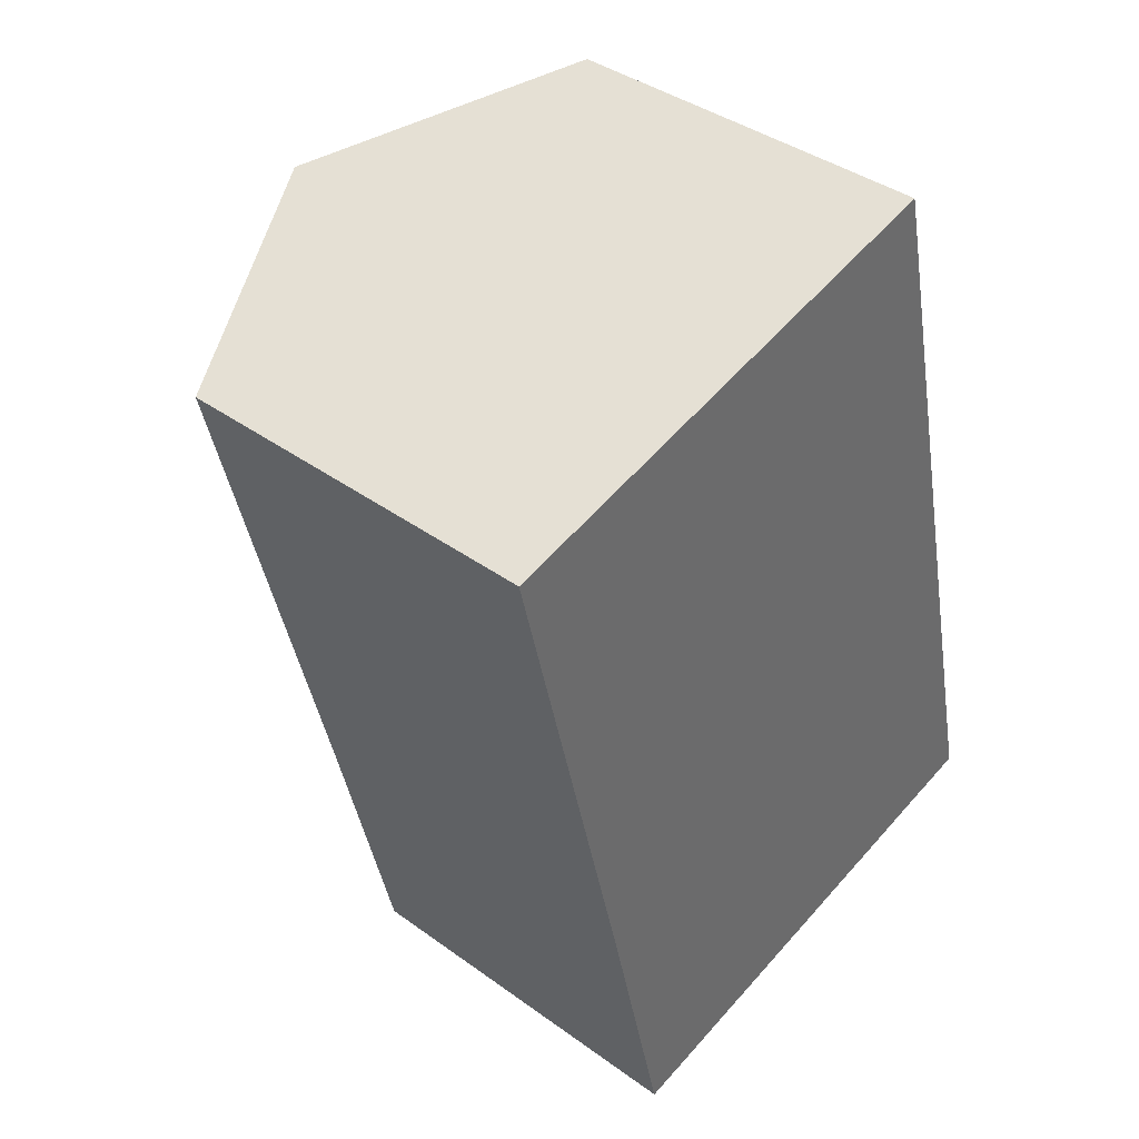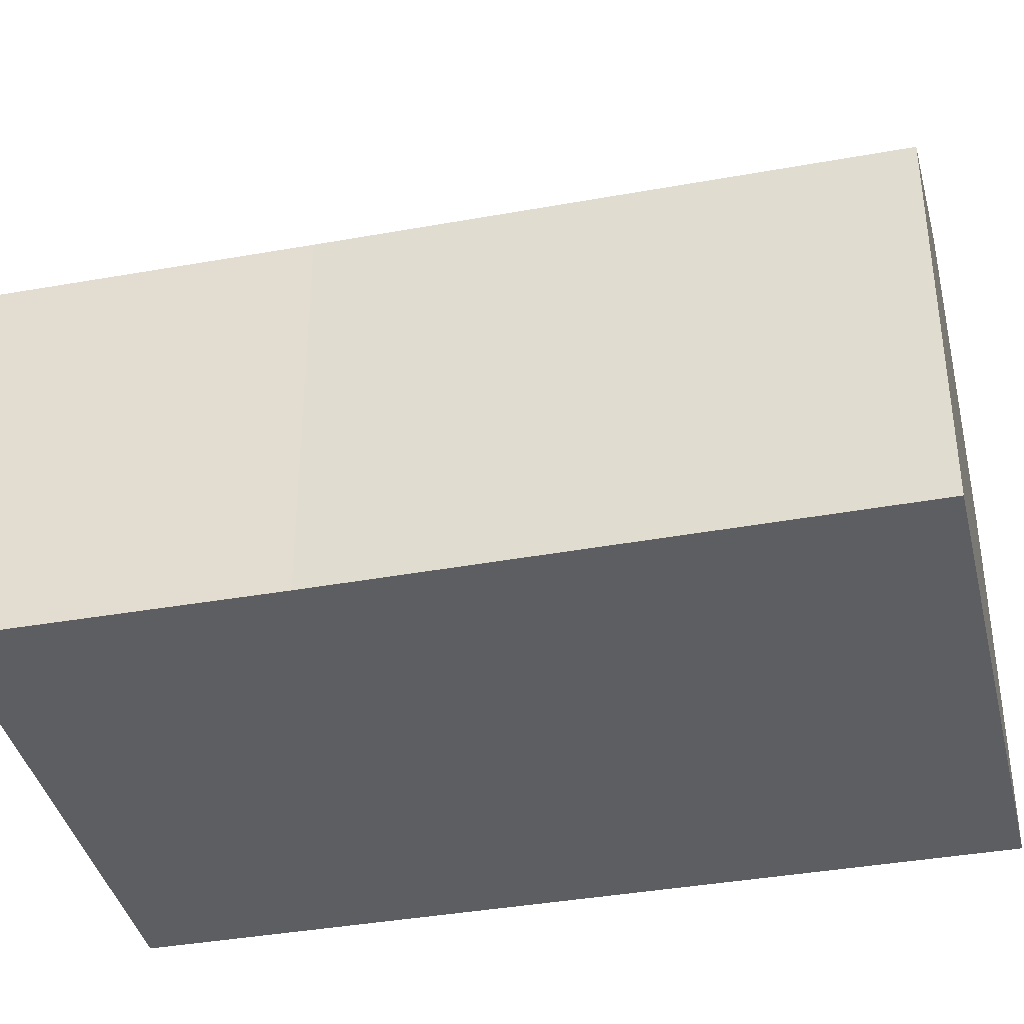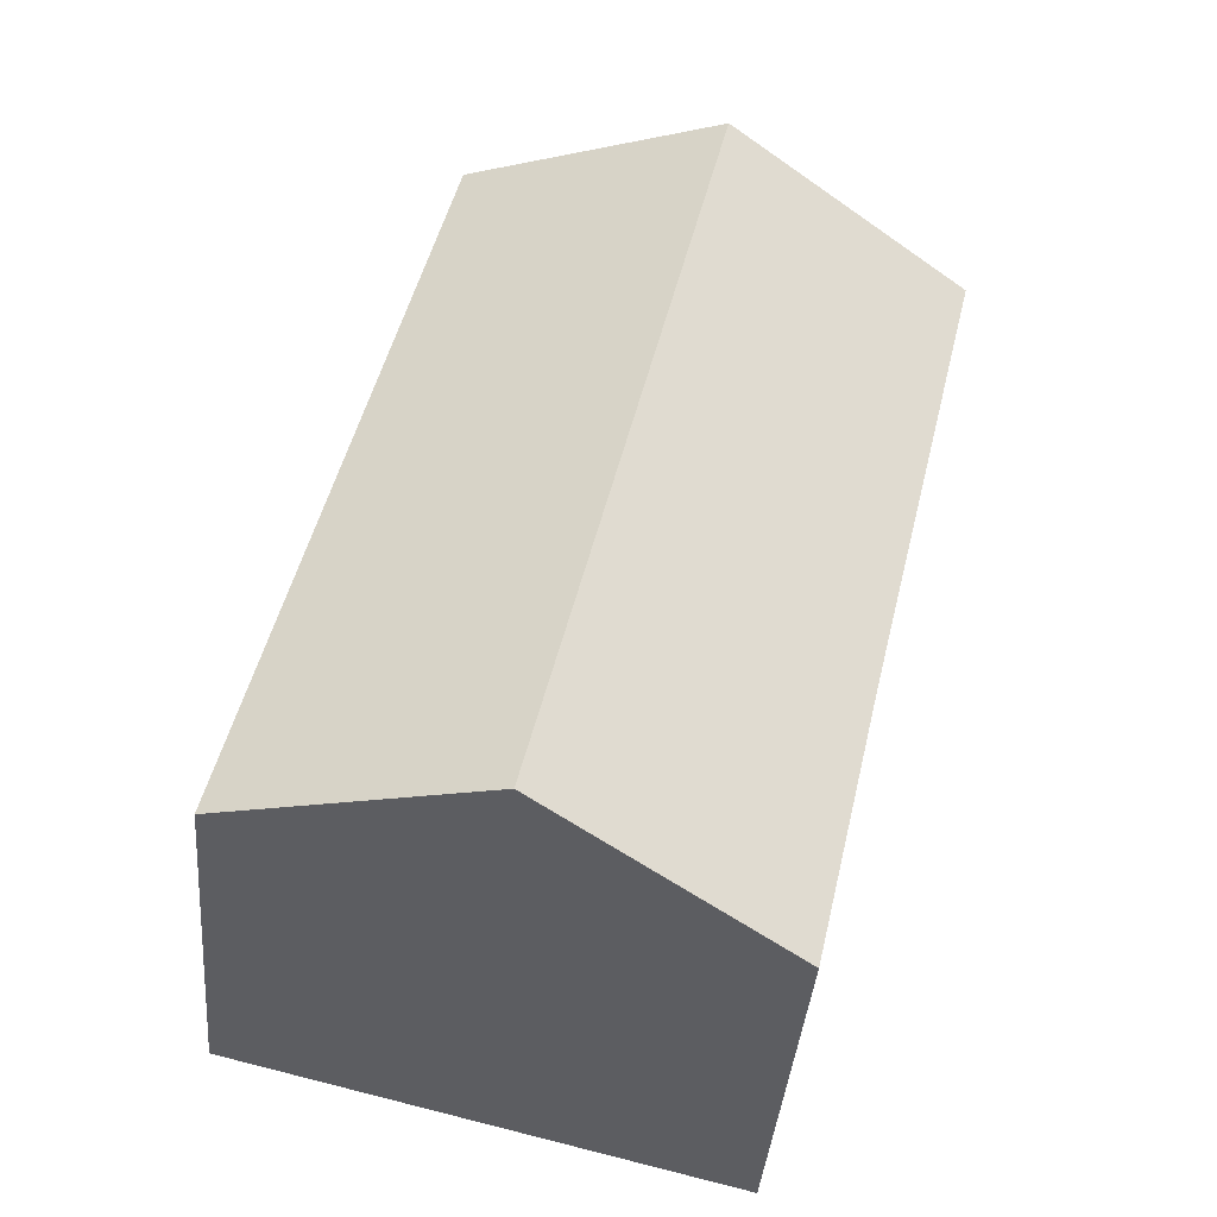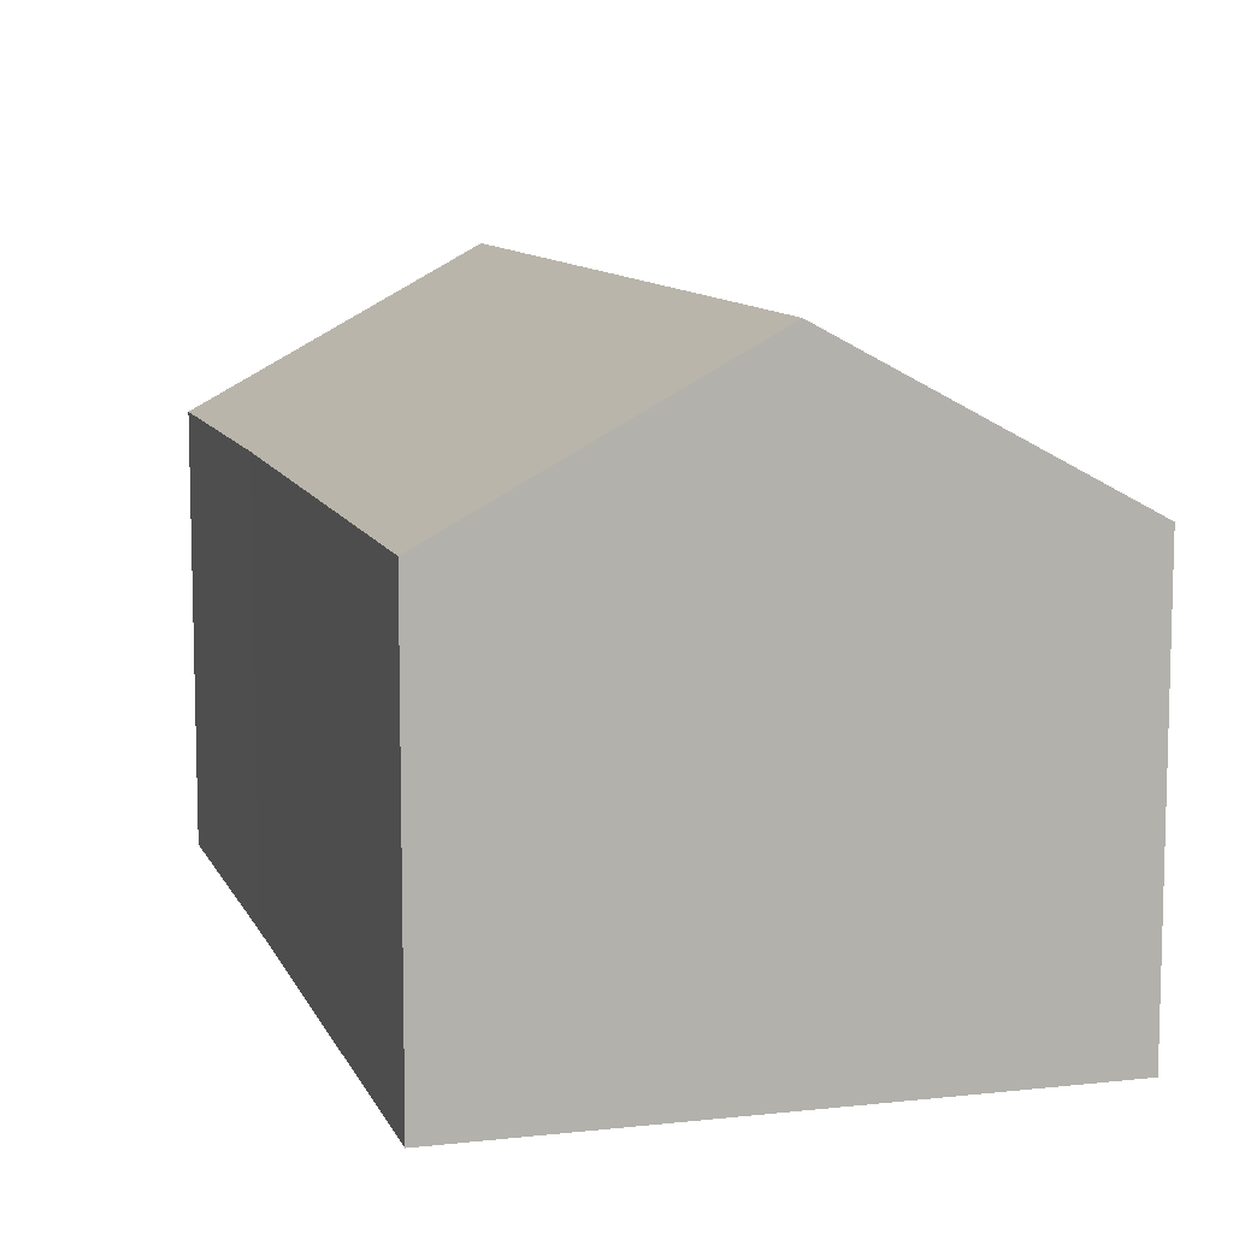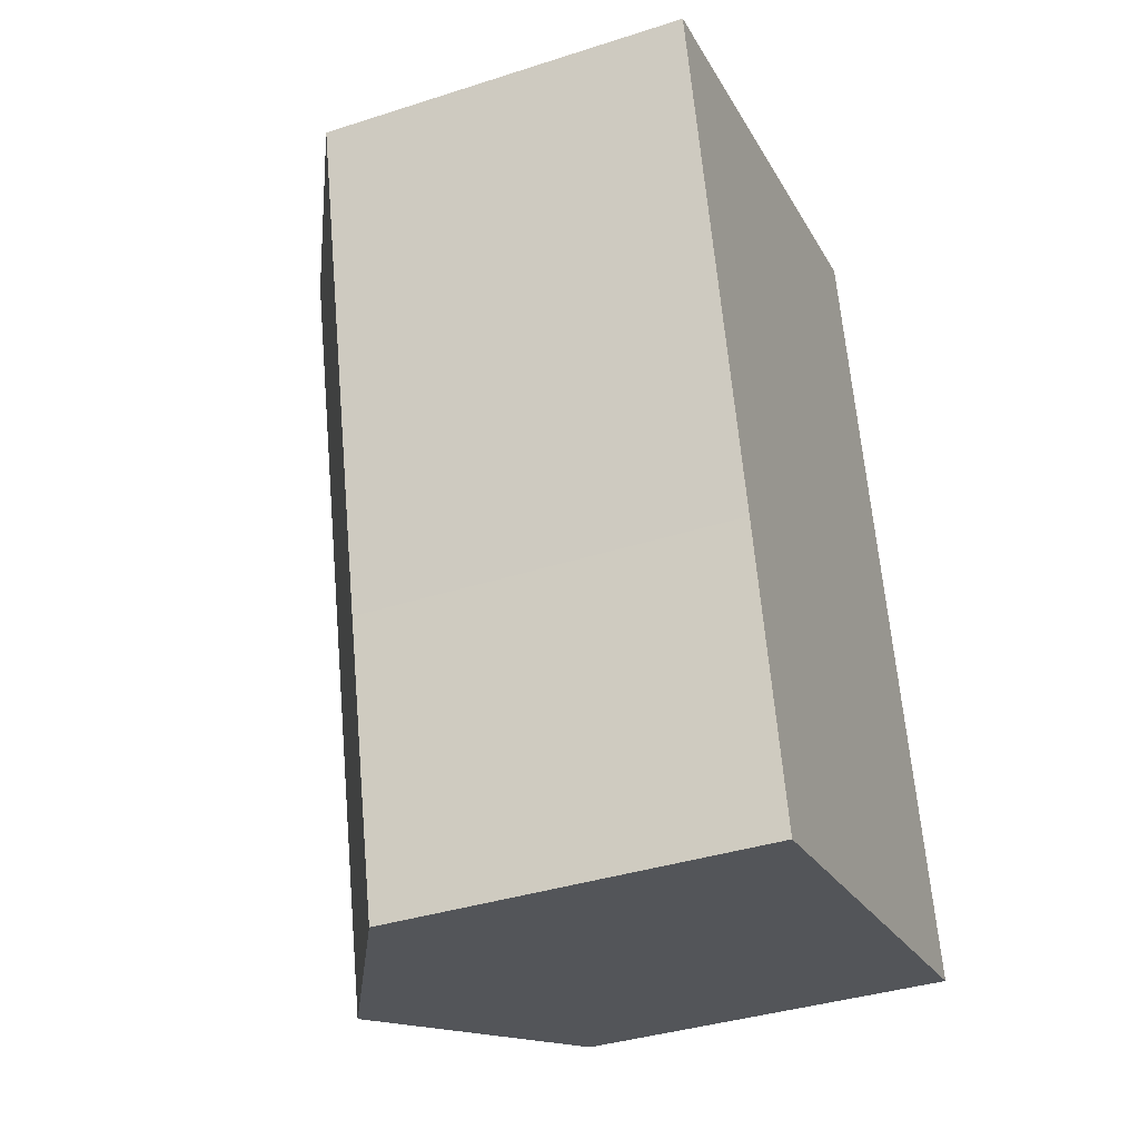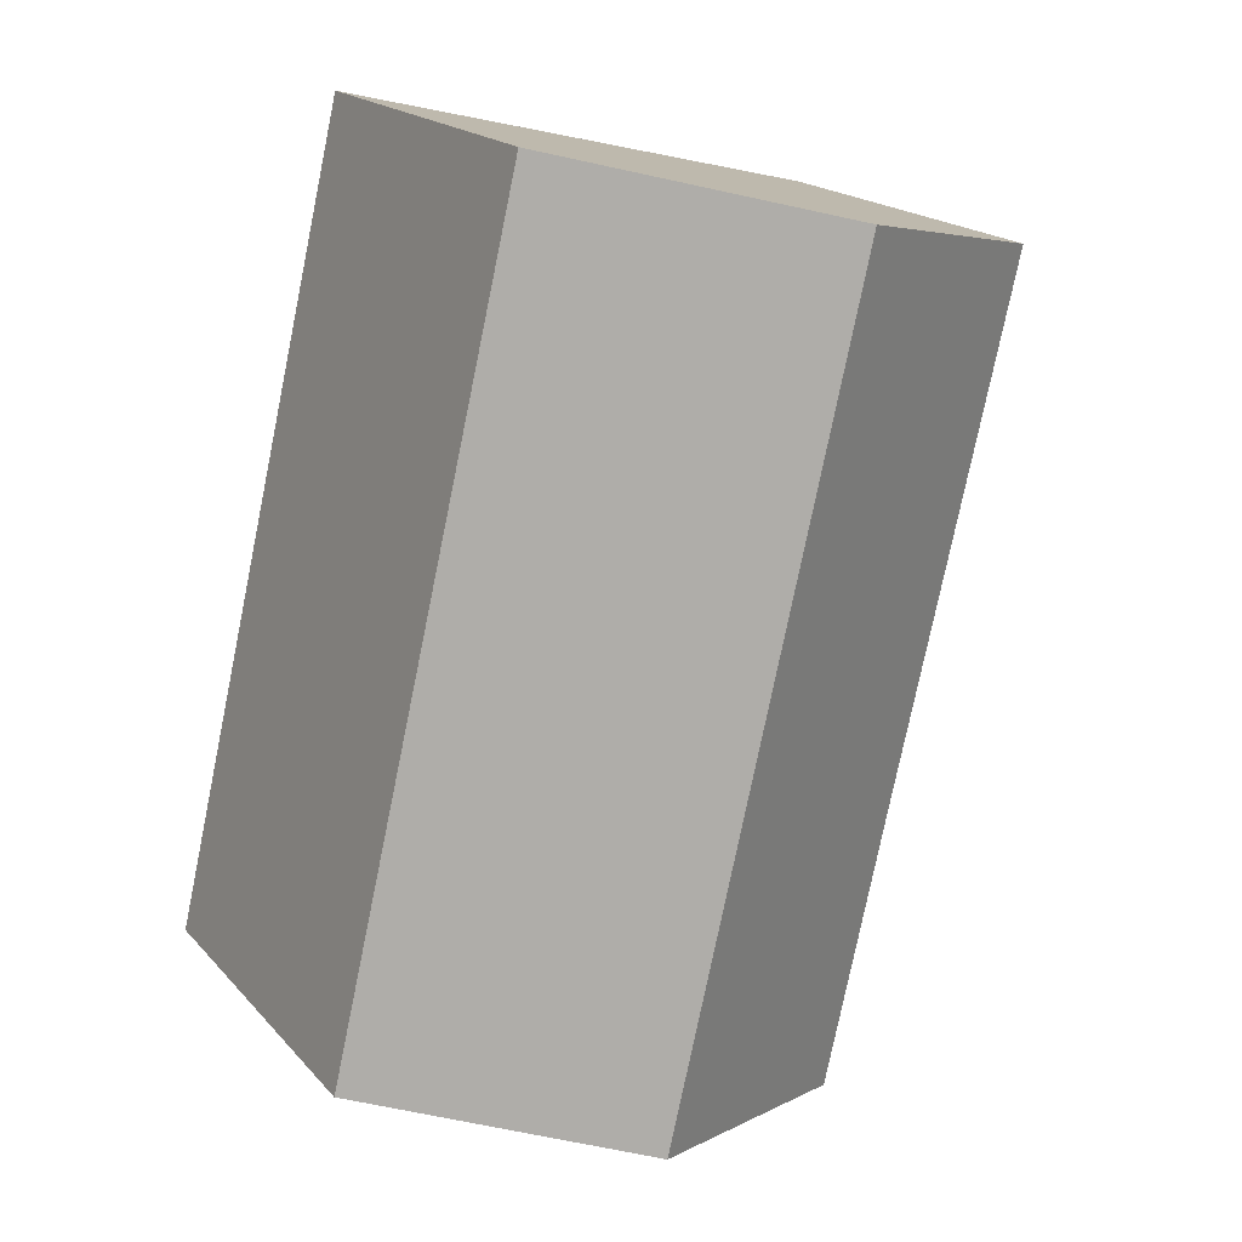
<metadata>
{"format":"obj","ext":"obj","renderer":"f3d","projection":"perspective","resolution":1024,"background":"white","views":[{"elev":39.5,"azim":-48.0,"up":"+Z"},{"elev":-38.7,"azim":-90.5,"up":"+Y"},{"elev":-40.0,"azim":175.1,"up":"+Z"},{"elev":10.0,"azim":-29.7,"up":"+Y"},{"elev":-37.5,"azim":-67.6,"up":"+Z"},{"elev":18.9,"azim":151.6,"up":"+Z"}]}
</metadata>
<code>
v  3.658 7.51 0.898
v  10.04 5.491 -9.858
v  6.385 7.51 -10.72
v  9.024 5.491 -5.531
v  7.306 5.491 1.793
v  2.744 5.499 -11.58
v  1.79 5.508 -7.448
v  0 5.485 3.359e-16
v  0 0 0
v  7.306 -1.098e-16 1.793
v  3.658 -5.499e-17 0.898
v  9.024 3.387e-16 -5.531
v  10.04 6.036e-16 -9.858
v  2.744 7.093e-16 -11.58
v  6.385 6.566e-16 -10.72
v  1.79 4.561e-16 -7.448
g defaultobject
f 1 2 3
f 2 1 4
f 4 1 5
f 6 1 3
f 1 6 7
f 1 7 8
f 9 1 8
f 1 9 5
f 5 9 10
f 10 9 11
f 10 4 5
f 4 10 12
f 4 12 2
f 2 12 13
f 13 3 2
f 3 13 6
f 6 13 14
f 14 13 15
f 7 9 8
f 9 7 16
f 16 7 6
f 16 6 14
f 12 15 13
f 15 12 14
f 14 12 10
f 14 10 16
f 16 10 9
f 9 10 11

</code>
